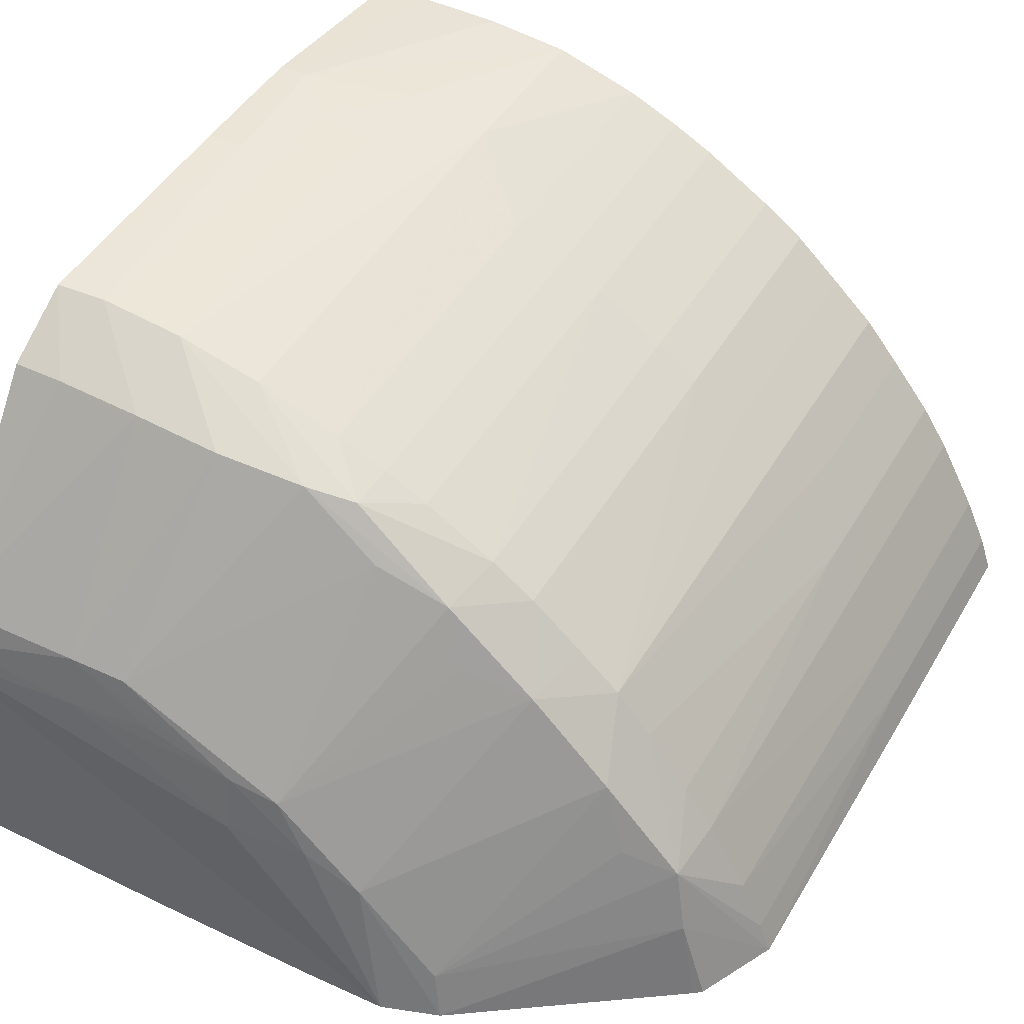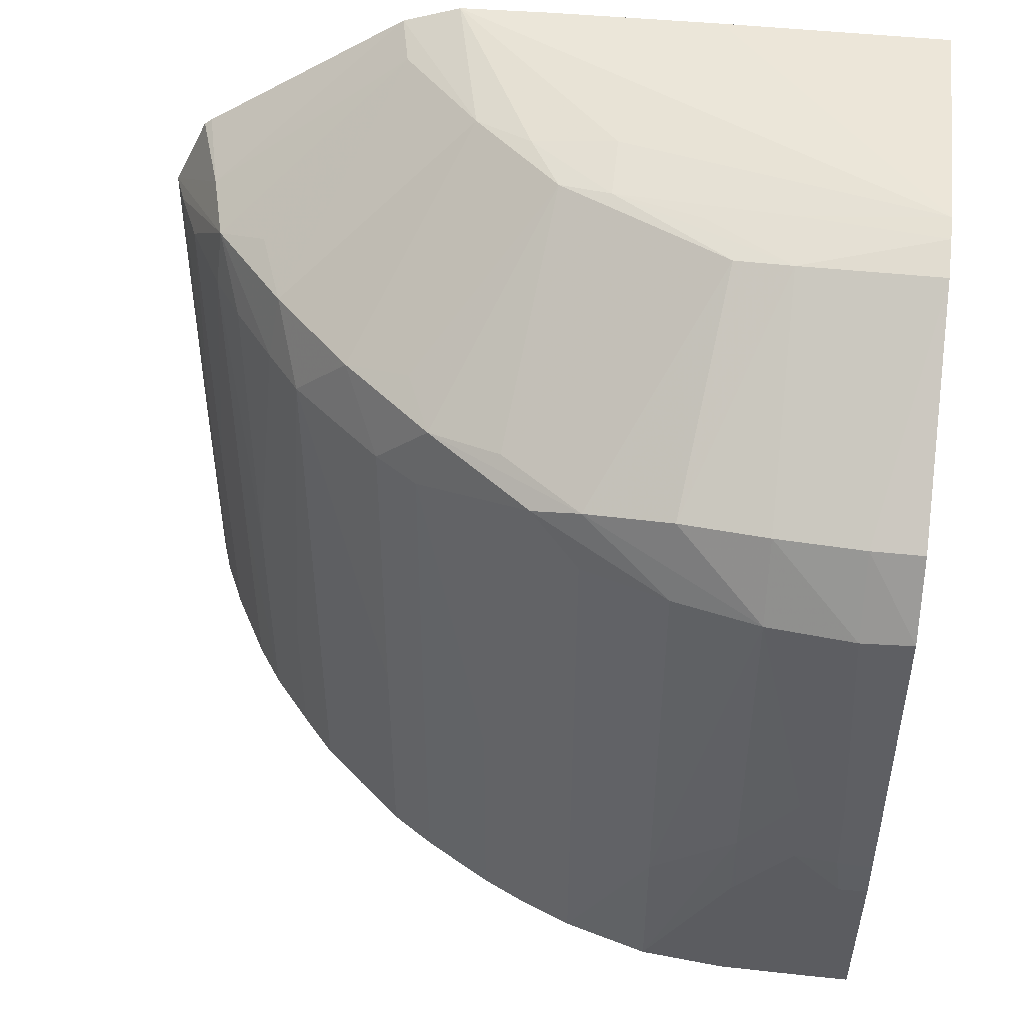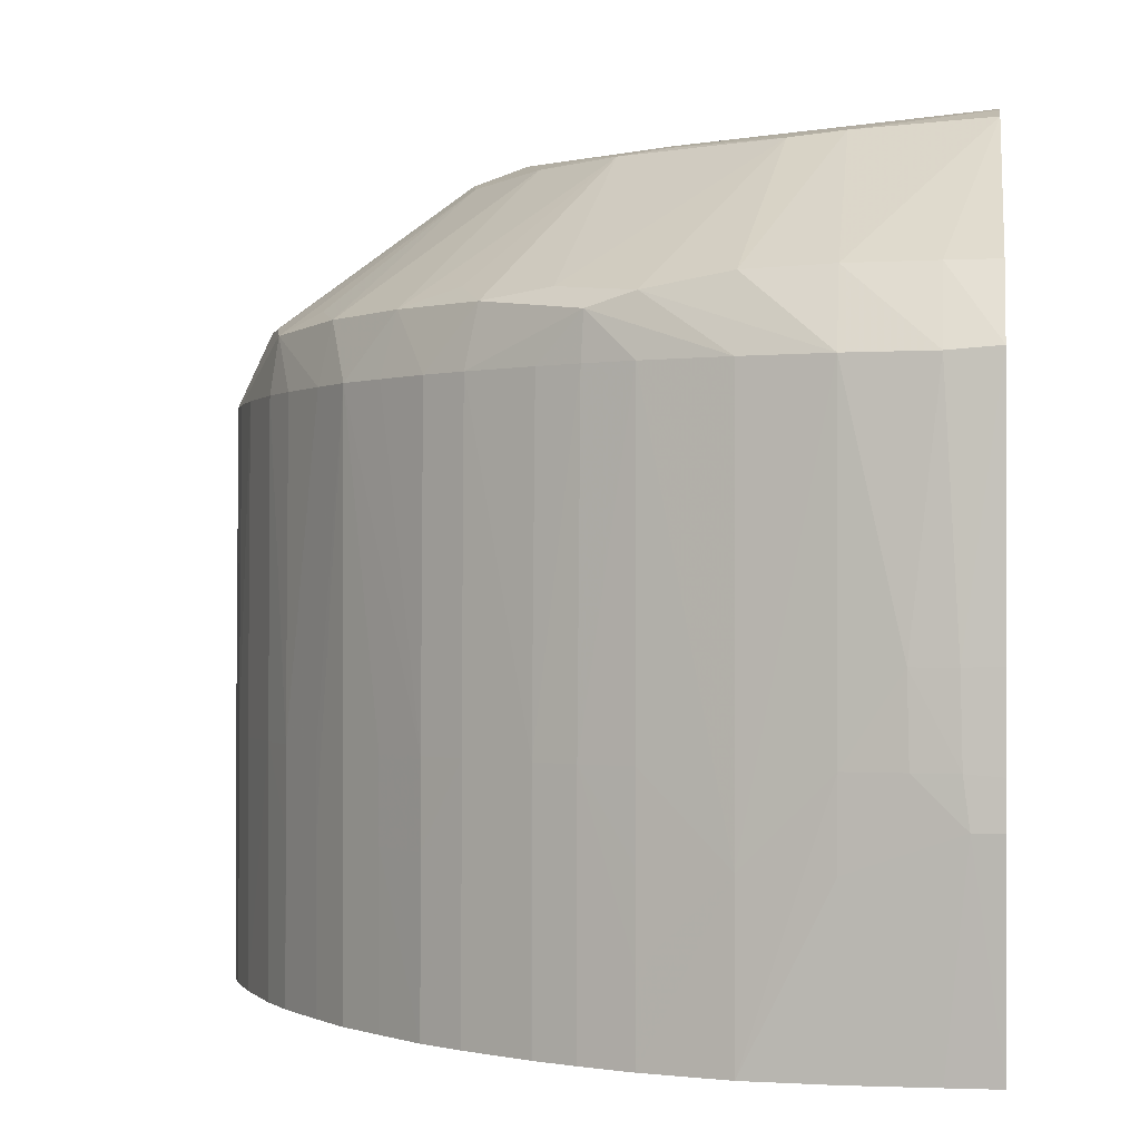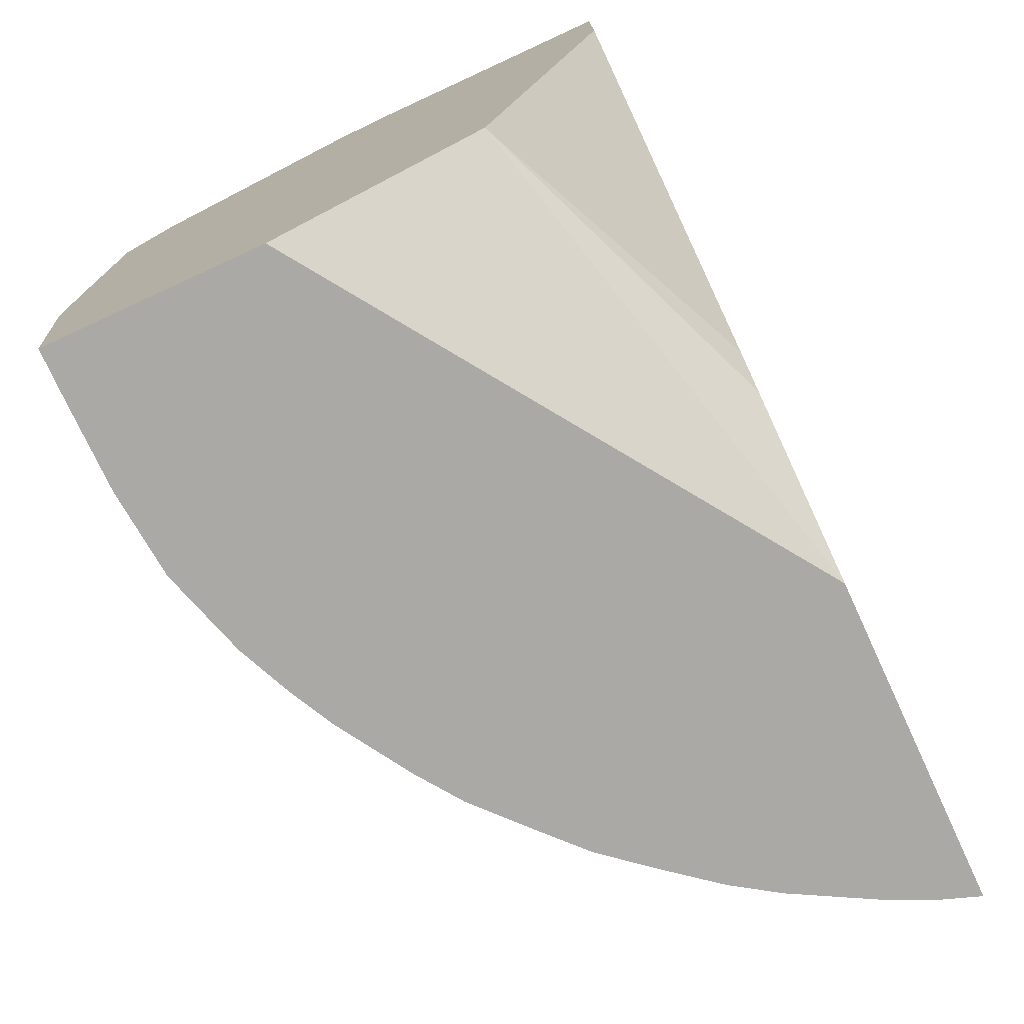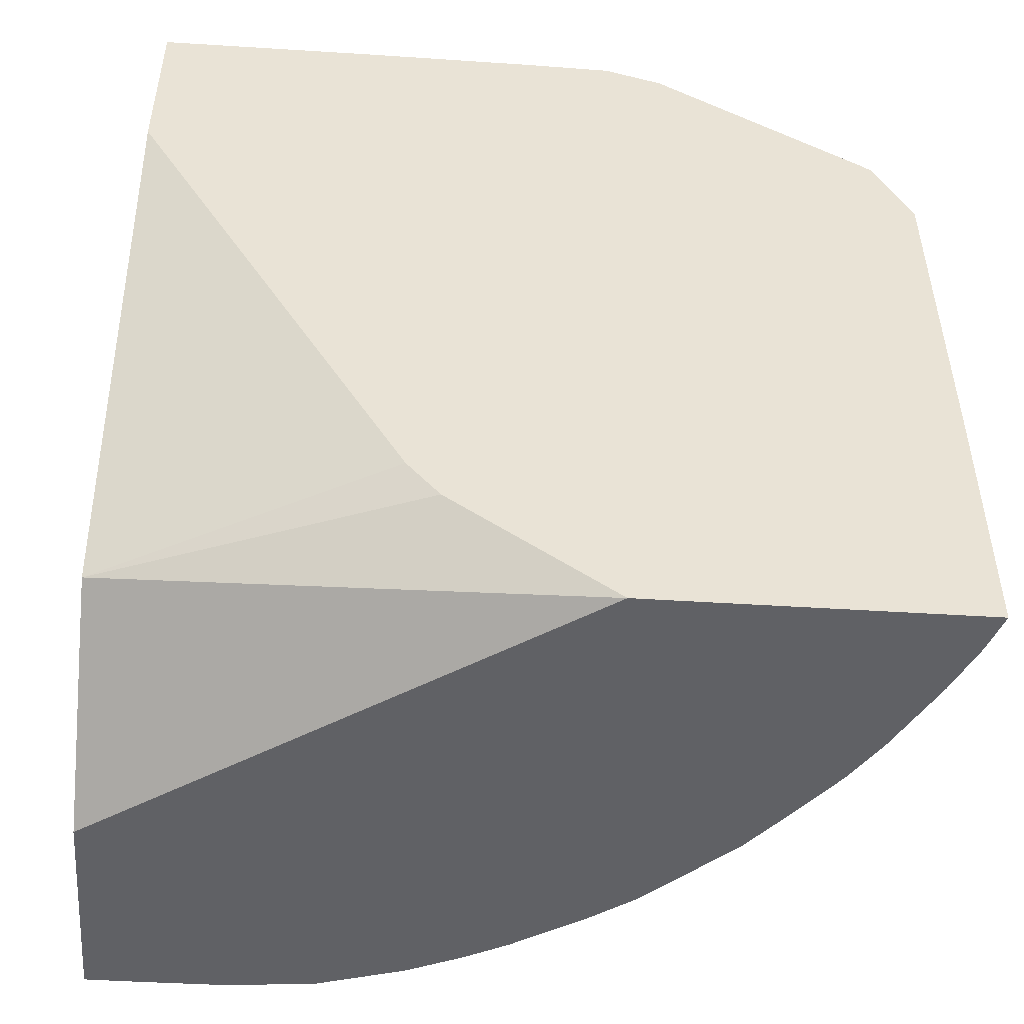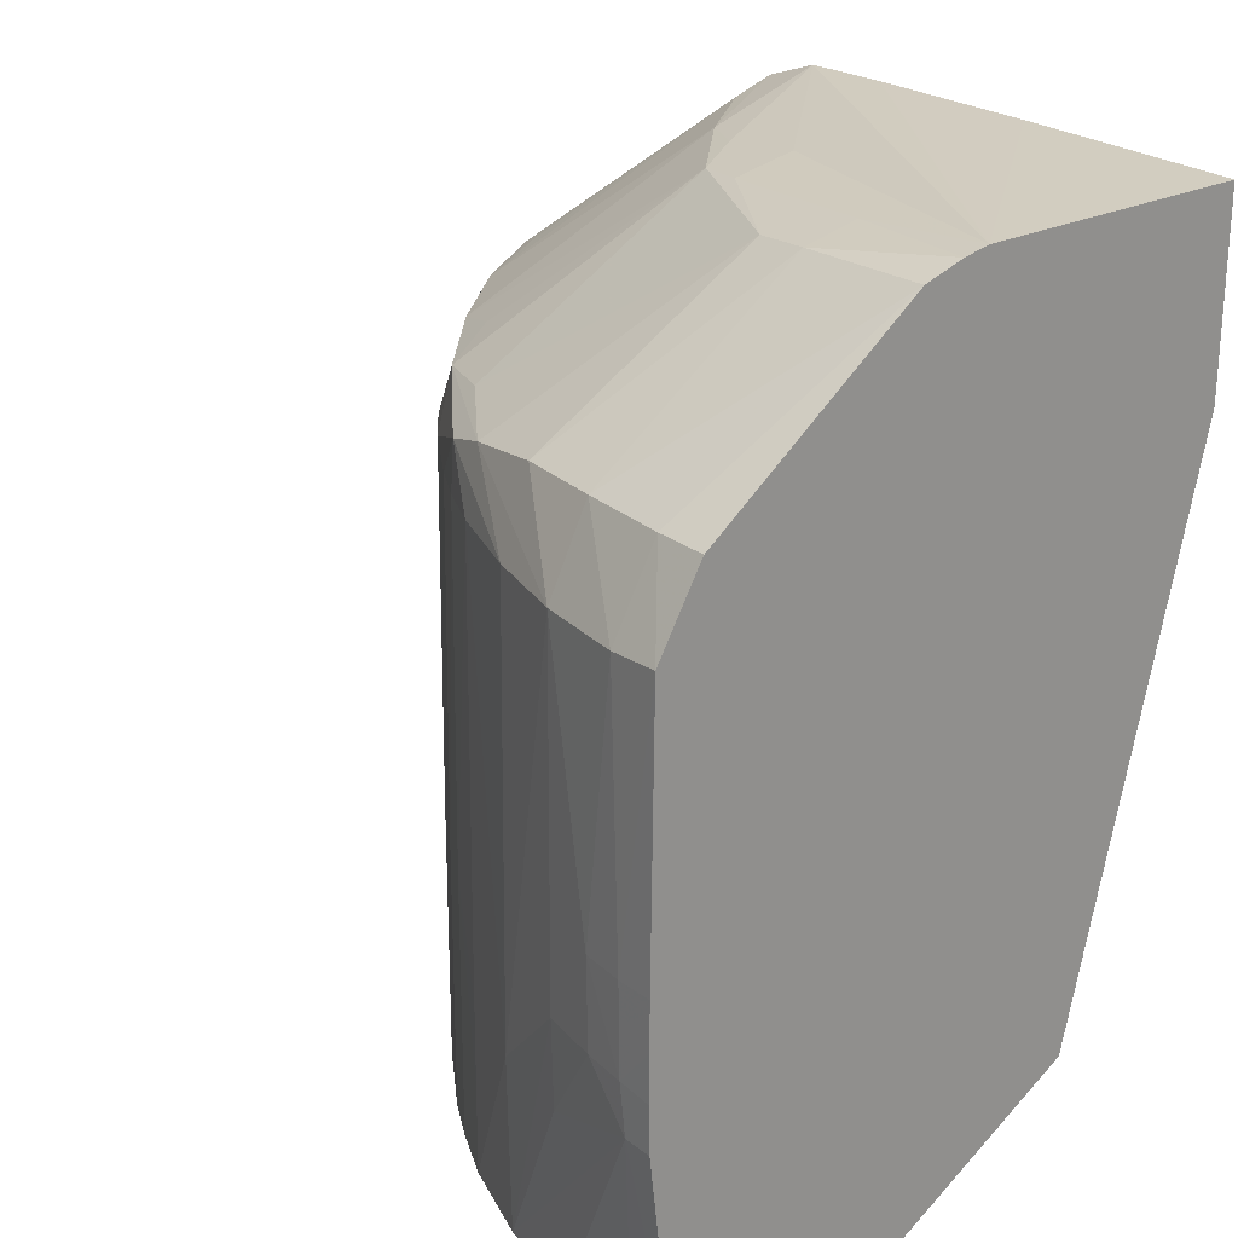
<metadata>
{"format":"obj","ext":"obj","renderer":"f3d","projection":"perspective","resolution":1024,"background":"white","views":[{"elev":46.1,"azim":28.9,"up":"+Y"},{"elev":48.2,"azim":-173.3,"up":"+Z"},{"elev":-0.6,"azim":-171.9,"up":"+Z"},{"elev":-75.4,"azim":-65.3,"up":"+Z"},{"elev":-49.2,"azim":-4.0,"up":"+Z"},{"elev":24.3,"azim":-127.9,"up":"+Z"}]}
</metadata>
<code>
v 0.02482 0.008891 0.02549
v 0.02441 0.01004 0.02549
v 0.02481 0.008891 0.02817
v 0.02482 0.008891 0.0201
v 0.0237 0.01157 0.02817
v 0.02441 0.01004 0.02817
v 0.02441 0.01004 0.0201
v 0.02369 0.01159 0.0201
v 0.02475 0.008891 0.03891
v 0.01485 0.008891 0.0201
v 0.02243 0.01389 0.02817
v 0.02241 0.01381 0.03891
v 0.02363 0.01157 0.03891
v 0.02436 0.009913 0.03891
v 0.02243 0.01389 0.0201
v 0.02221 0.01351 0.04079
v 0.02271 0.01157 0.04121
v 0.0236 0.008891 0.04133
v 9.537e-05 0.01898 0.0201
v 0.009927 0.008891 0.02384
v 9.537e-05 0.01277 0.02401
v 0.02155 0.01522 0.0201
v 0.02154 0.01523 0.02549
v 0.02154 0.01523 0.02817
v 0.02149 0.01515 0.03891
v 0.02015 0.01689 0.03891
v 0.01981 0.01646 0.04095
v 0.0206 0.01434 0.04143
v 0.01654 0.01039 0.04571
v 0.01687 0.008891 0.04603
v 0.02335 0.008891 0.04153
v 9.537e-05 0.02562 0.0201
v 0.008928 0.008891 0.02509
v 9.537e-05 0.008891 0.04107
v 0.02154 0.01523 0.0201
v 0.0202 0.01689 0.02549
v 0.02019 0.01689 0.02817
v 0.01907 0.01823 0.03891
v 0.01729 0.01904 0.04095
v 0.01405 0.01323 0.04582
v 0.01509 0.008891 0.04665
v 9.537e-05 0.02637 0.02669
v 0.001005 0.02637 0.02668
v 0.001647 0.02562 0.0201
v 9.537e-05 0.008891 0.04676
v 0.0202 0.01689 0.0201
v 0.01907 0.01823 0.02549
v 0.01772 0.01942 0.03891
v 0.01773 0.01948 0.02817
v 0.01624 0.02082 0.02817
v 0.01526 0.01981 0.04149
v 0.01131 0.01577 0.04576
v 0.01619 0.02076 0.03891
v 0.01448 0.02147 0.04088
v 0.01229 0.01417 0.04598
v 9.537e-05 0.01694 0.04669
v 0.01241 0.008891 0.04672
v 0.009726 0.01425 0.0463
v 9.537e-05 0.02638 0.02724
v 9.537e-05 0.02639 0.02809
v 0.001194 0.02639 0.02817
v 0.002535 0.02629 0.02817
v 0.004359 0.02595 0.02549
v 0.007043 0.02534 0.0201
v 0.004379 0.0256 0.0201
v 0.004359 0.0256 0.0201
v 0.001695 0.02562 0.0201
v 0.007043 0.008891 0.04676
v 0.01907 0.01823 0.0201
v 0.01773 0.01948 0.02549
v 0.01624 0.02082 0.02549
v 0.0149 0.02177 0.02817
v 0.01485 0.02172 0.03891
v 0.006104 0.01842 0.04575
v 0.009726 0.01615 0.04592
v 0.01223 0.02234 0.04116
v 0.01122 0.02373 0.04039
v 0.009726 0.02405 0.04083
v 0.004359 0.01694 0.04628
v 9.537e-05 0.01768 0.04653
v 9.537e-05 0.02639 0.02948
v 9.537e-05 0.02639 0.03089
v 0.001247 0.02639 0.03086
v 0.002588 0.02629 0.03086
v 0.004359 0.02602 0.02817
v 0.009726 0.02452 0.0201
v 0.007043 0.02546 0.02549
v 0.01773 0.01948 0.0201
v 0.01626 0.02081 0.0201
v 0.01623 0.02083 0.0201
v 0.0149 0.02177 0.0201
v 0.01274 0.0231 0.0201
v 0.01273 0.02311 0.02817
v 0.01264 0.02306 0.03891
v 0.004359 0.01861 0.0459
v 0.007043 0.02449 0.04127
v 0.007016 0.017 0.046
v 0.0113 0.02376 0.03891
v 0.009726 0.02445 0.03891
v 0.007043 0.02534 0.03891
v 0.004359 0.02599 0.03891
v 9.537e-05 0.01886 0.04613
v 9.537e-05 0.02628 0.03902
v 0.001676 0.02627 0.03891
v 0.009726 0.02453 0.02281
v 0.009739 0.02452 0.0201
v 0.009726 0.02451 0.02817
v 0.009726 0.02452 0.02549
v 0.01273 0.02311 0.0201
v 0.01272 0.02311 0.0201
v 0.01139 0.0238 0.02817
v 0.004359 0.02481 0.04135
v 0.001676 0.02497 0.04136
v 9.537e-05 0.02498 0.04137
v 0.01139 0.0238 0.0201
f 1 2 6
f 1 6 3
f 1 3 9
f 1 9 18
f 1 18 31
f 1 31 30
f 1 30 41
f 1 41 57
f 1 57 68
f 1 68 45
f 1 45 34
f 1 34 33
f 1 33 20
f 1 20 10
f 1 10 4
f 1 4 7
f 1 7 2
f 2 5 6
f 2 7 8
f 2 8 5
f 3 6 9
f 4 10 19
f 4 19 32
f 4 32 44
f 4 44 67
f 4 67 66
f 4 66 65
f 4 65 64
f 4 64 86
f 4 86 106
f 4 106 115
f 4 115 110
f 4 110 109
f 4 109 92
f 4 92 91
f 4 91 90
f 4 90 89
f 4 89 88
f 4 88 69
f 4 69 46
f 4 46 35
f 4 35 22
f 4 22 15
f 4 15 8
f 4 8 7
f 5 8 11
f 5 11 12
f 5 12 13
f 5 13 6
f 6 13 14
f 6 14 9
f 8 15 11
f 9 14 16
f 9 16 17
f 9 17 18
f 10 20 21
f 10 21 19
f 11 15 22
f 11 22 23
f 11 23 24
f 11 24 12
f 12 25 16
f 12 16 13
f 12 24 25
f 13 16 14
f 16 25 26
f 16 26 27
f 16 27 28
f 16 28 29
f 16 29 17
f 17 29 30
f 17 30 31
f 17 31 18
f 19 21 34
f 19 34 45
f 19 45 56
f 19 56 80
f 19 80 102
f 19 102 114
f 19 114 103
f 19 103 82
f 19 82 81
f 19 81 60
f 19 60 59
f 19 59 42
f 19 42 32
f 20 33 21
f 21 33 34
f 22 35 23
f 23 36 24
f 23 35 46
f 23 46 36
f 24 36 37
f 24 37 38
f 24 38 26
f 24 26 25
f 26 38 27
f 27 39 40
f 27 40 29
f 27 29 28
f 27 38 39
f 29 40 30
f 30 40 41
f 32 42 43
f 32 43 44
f 36 46 69
f 36 69 47
f 36 47 38
f 36 38 37
f 38 48 39
f 38 47 49
f 38 49 50
f 38 50 48
f 39 51 52
f 39 52 40
f 39 48 53
f 39 53 54
f 39 54 51
f 40 52 55
f 40 55 41
f 41 56 57
f 41 55 58
f 41 58 56
f 42 59 43
f 43 59 60
f 43 60 61
f 43 61 62
f 43 62 63
f 43 63 64
f 43 64 65
f 43 65 66
f 43 66 67
f 43 67 44
f 45 68 56
f 47 69 88
f 47 88 70
f 47 70 49
f 48 50 53
f 49 70 71
f 49 71 50
f 50 71 72
f 50 72 73
f 50 73 53
f 51 54 52
f 52 74 75
f 52 75 55
f 52 54 76
f 52 76 74
f 53 73 54
f 54 73 77
f 54 77 78
f 54 78 76
f 55 75 58
f 56 68 57
f 56 58 79
f 56 79 80
f 58 75 79
f 60 81 61
f 61 81 82
f 61 82 83
f 61 83 84
f 61 84 62
f 62 84 85
f 62 85 63
f 63 85 64
f 64 85 87
f 64 87 86
f 70 88 89
f 70 89 71
f 71 89 90
f 71 90 72
f 72 90 91
f 72 91 92
f 72 92 93
f 72 93 73
f 73 94 77
f 73 93 94
f 74 95 75
f 74 76 78
f 74 78 96
f 74 96 95
f 75 97 79
f 75 95 97
f 77 94 98
f 77 98 99
f 77 99 100
f 77 100 78
f 78 100 101
f 78 101 96
f 79 97 95
f 79 95 80
f 80 95 102
f 82 103 83
f 83 103 104
f 83 104 84
f 84 104 101
f 84 101 85
f 85 101 87
f 86 105 106
f 86 87 105
f 87 107 108
f 87 108 105
f 87 101 100
f 87 100 99
f 87 99 107
f 92 109 93
f 93 109 110
f 93 110 111
f 93 111 98
f 93 98 94
f 95 96 112
f 95 112 102
f 96 101 112
f 98 111 99
f 99 111 107
f 101 104 112
f 102 112 113
f 102 113 114
f 103 114 113
f 103 113 104
f 104 113 112
f 105 115 106
f 105 108 111
f 105 111 115
f 107 111 108
f 110 115 111

</code>
